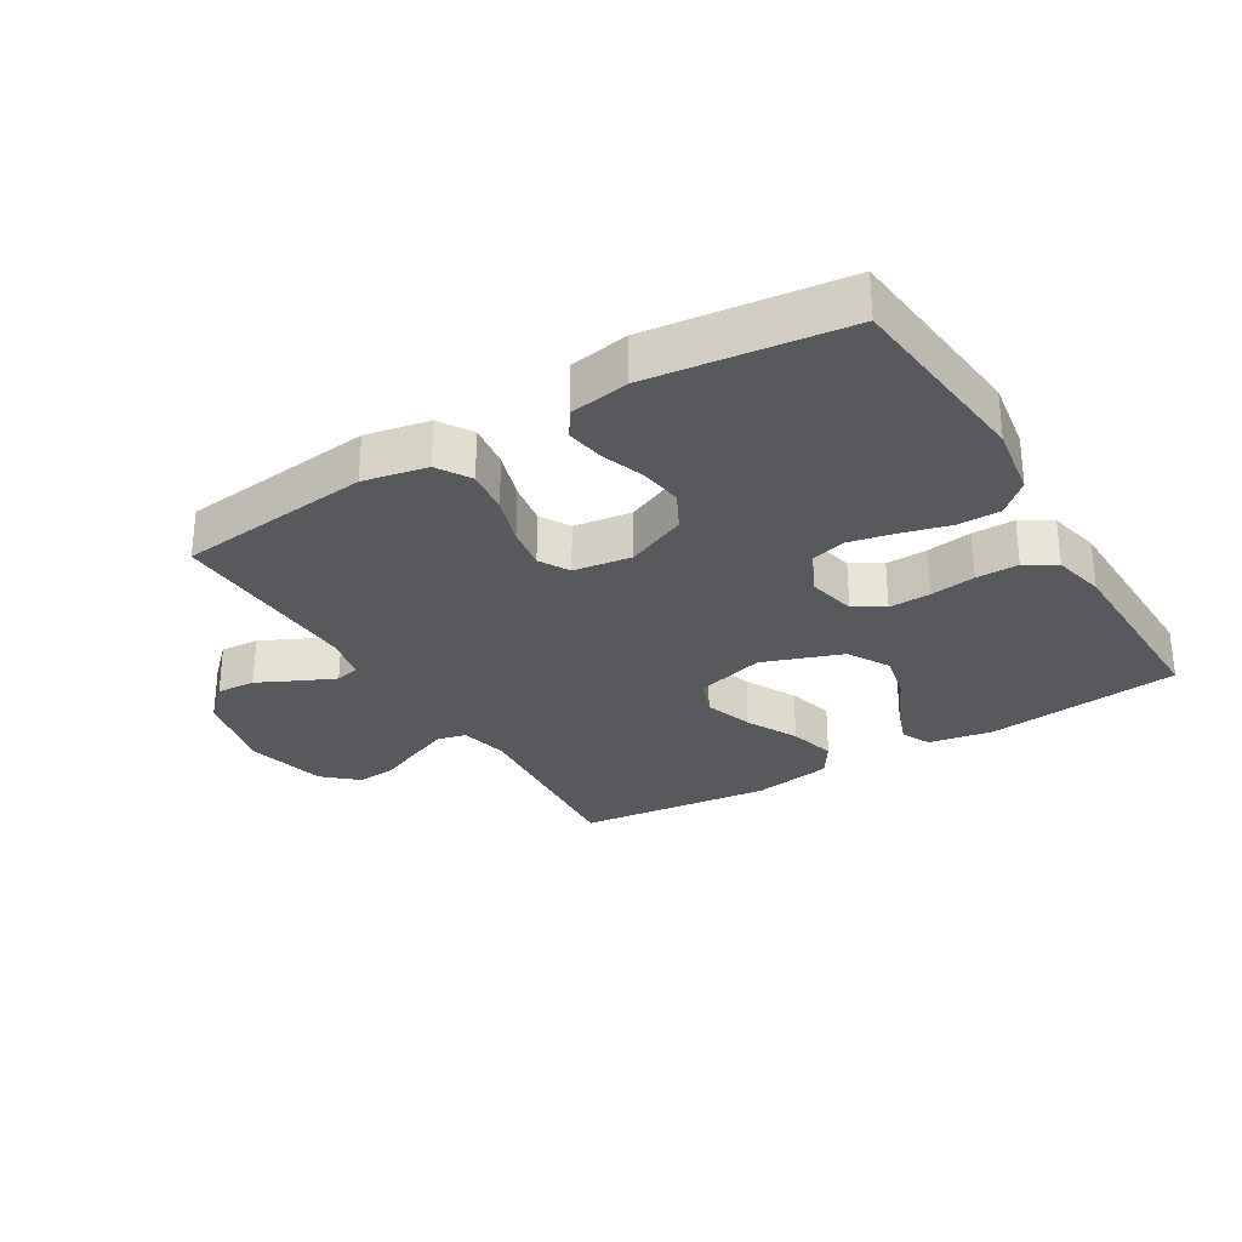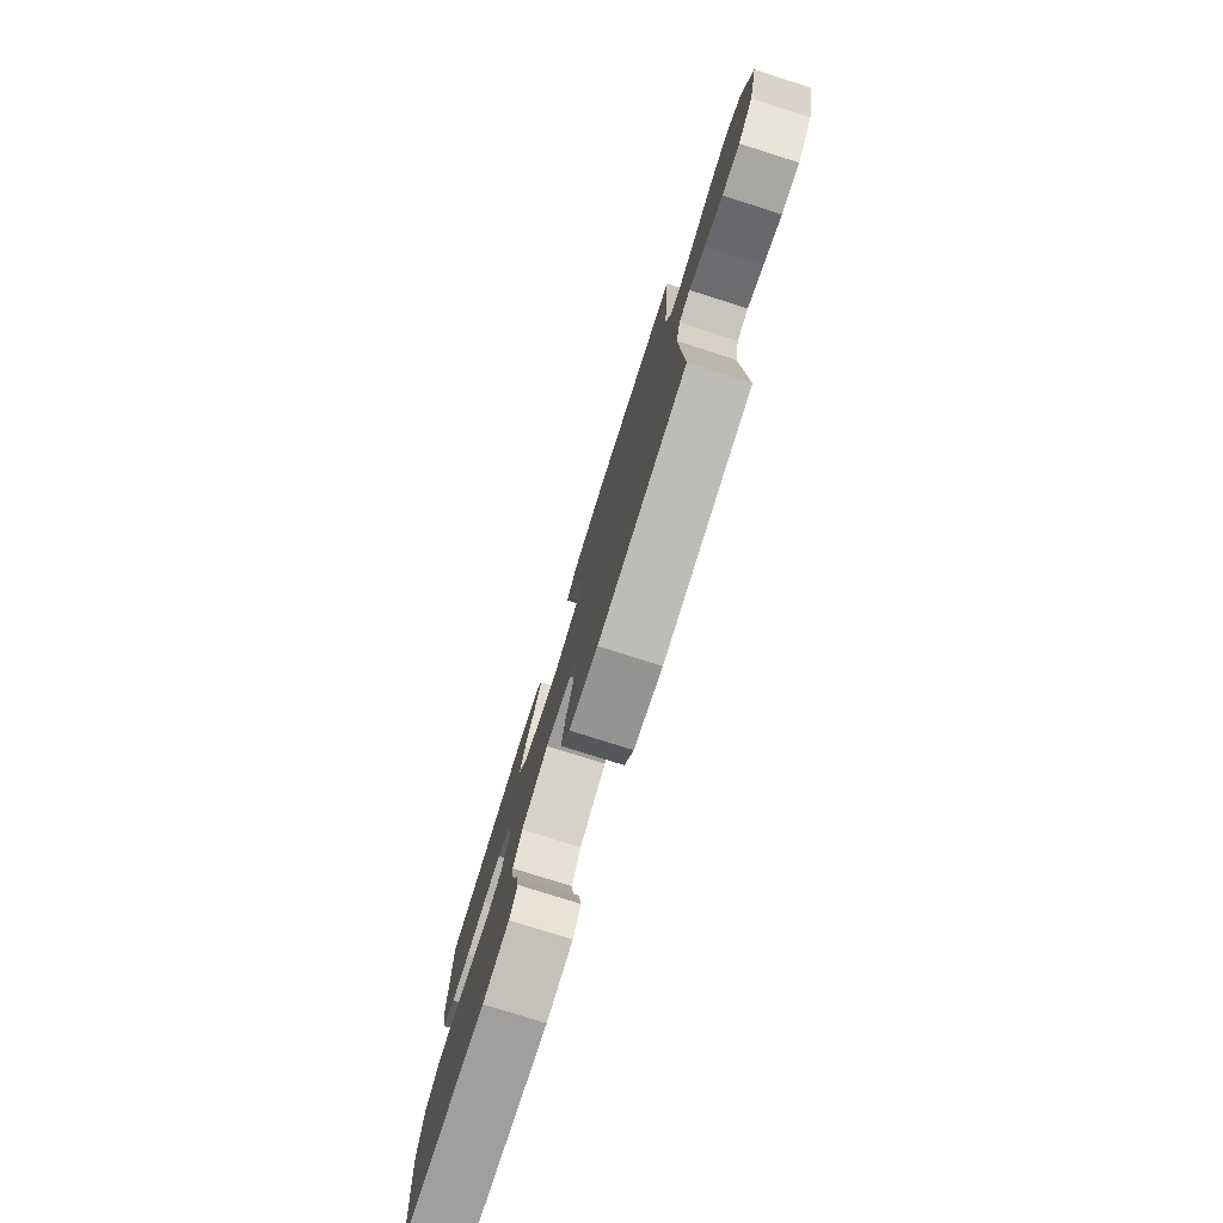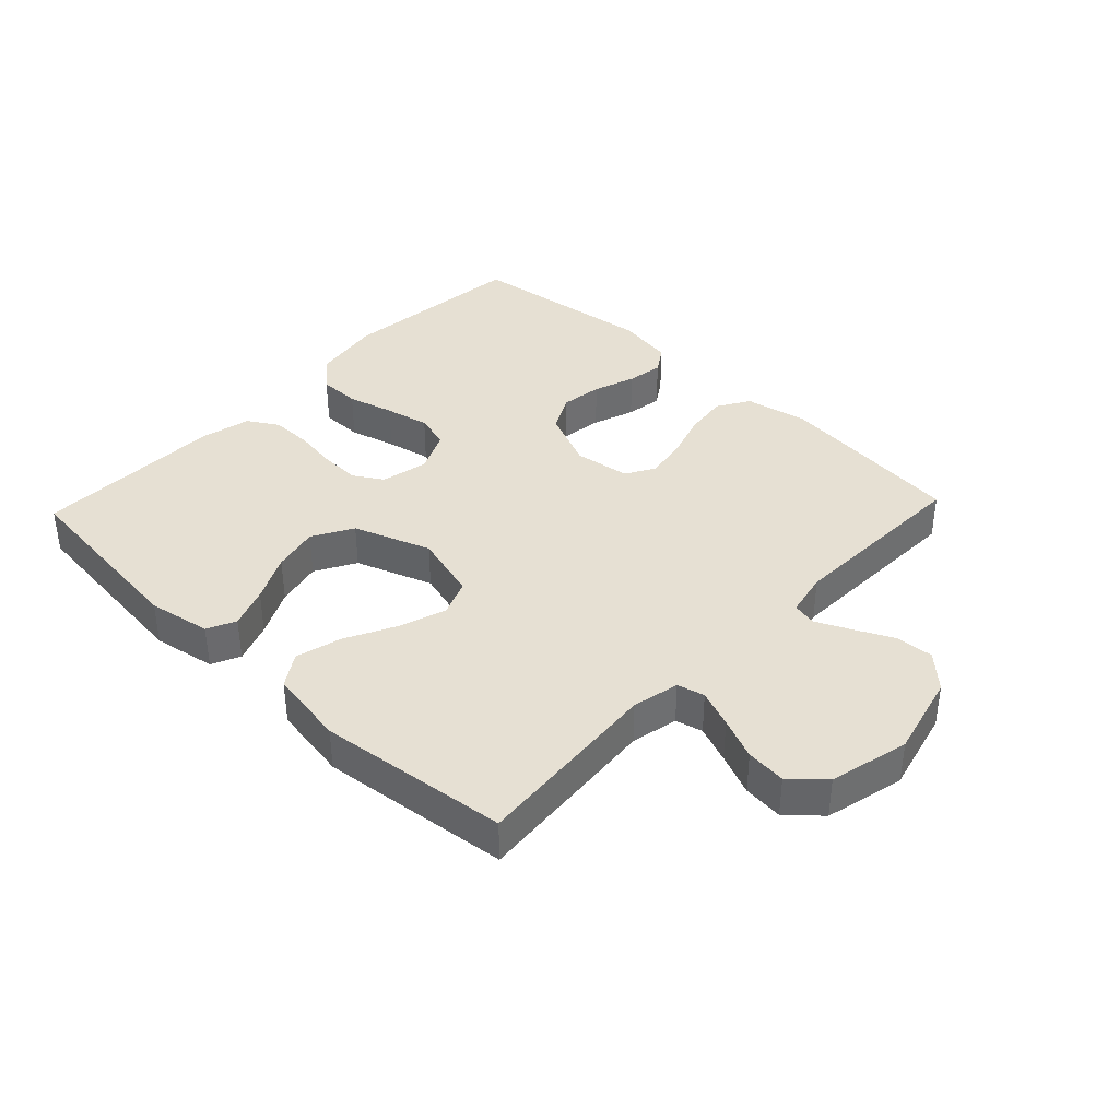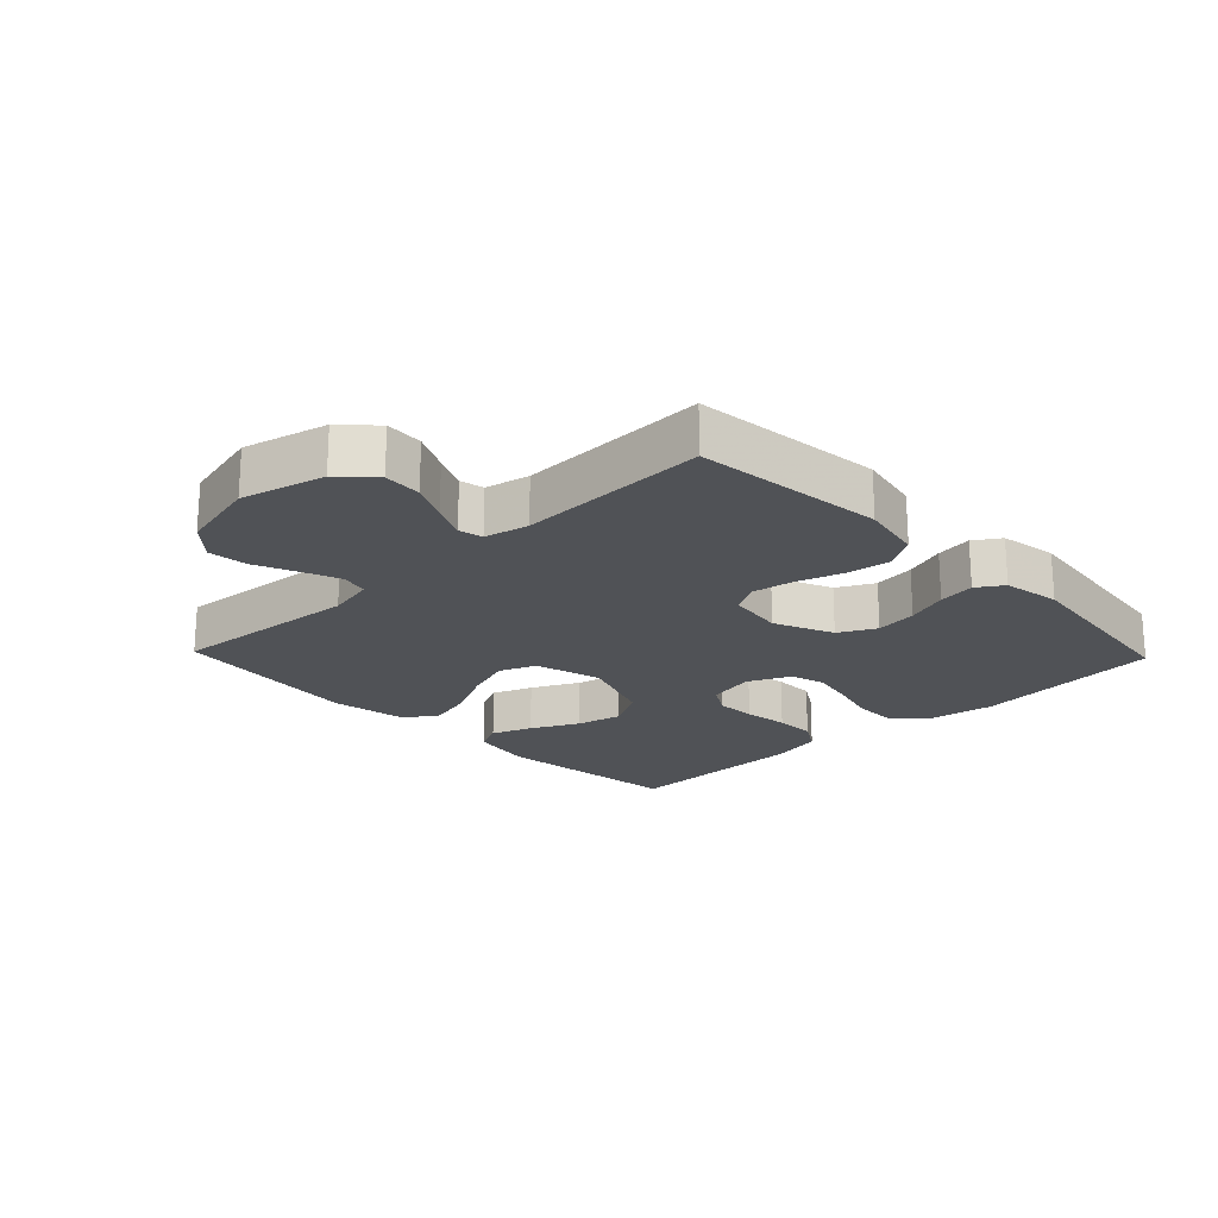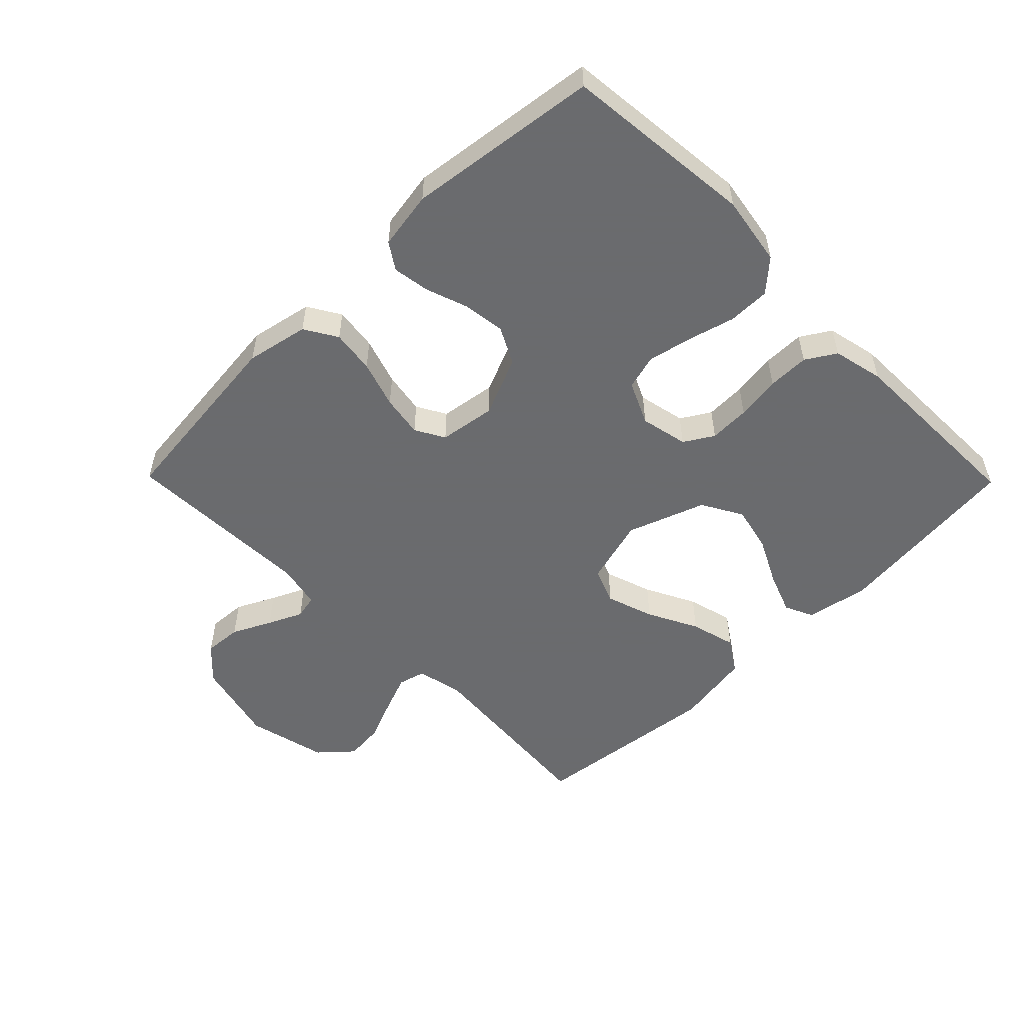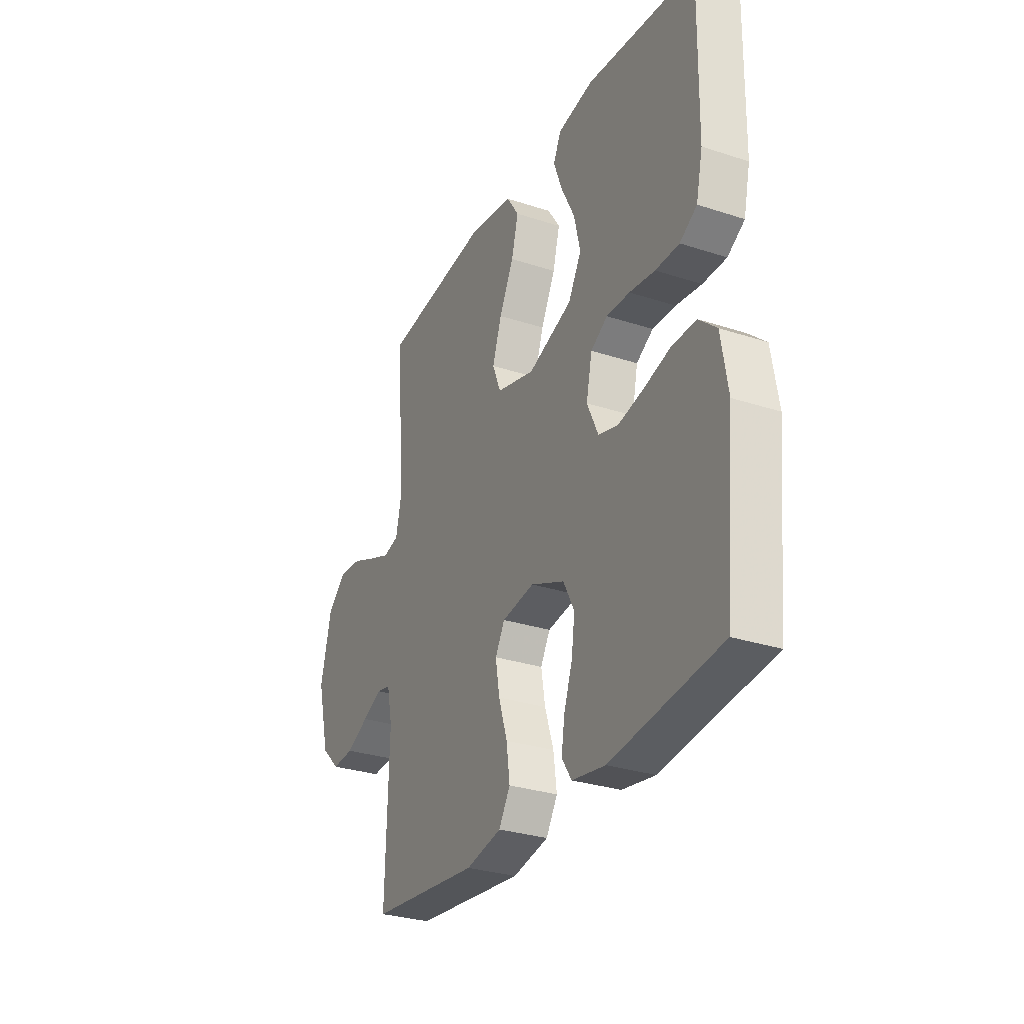
<metadata>
{"format":"obj","ext":"obj","renderer":"f3d","projection":"perspective","resolution":1024,"background":"white","views":[{"elev":-29.3,"azim":-148.7,"up":"+Y"},{"elev":-78.6,"azim":72.5,"up":"+Z"},{"elev":38.3,"azim":43.5,"up":"+Y"},{"elev":-20.8,"azim":133.8,"up":"+Y"},{"elev":-53.3,"azim":-135.5,"up":"+Y"},{"elev":-29.8,"azim":-115.6,"up":"+Z"}]}
</metadata>
<code>
v -0.5 0.07 -0.5
v -0.53 0.07 -0.2
v -0.512 0.07 -0.09
v -0.464 0.07 -0.047
v -0.398 0.07 -0.047
v -0.325 0.07 -0.067
v -0.255 0.07 -0.082
v -0.2 0.07 -0.067
v -0.169 0.07 0
v -0.185 0.07 0.075
v -0.231 0.07 0.103
v -0.295 0.07 0.101
v -0.365 0.07 0.091
v -0.43 0.07 0.091
v -0.477 0.07 0.12
v -0.495 0.07 0.2
v -0.5 0.07 0.5
v -0.2 0.07 0.533
v -0.101 0.07 0.515
v -0.08 0.07 0.47
v -0.104 0.07 0.406
v -0.141 0.07 0.332
v -0.158 0.07 0.259
v -0.122 0.07 0.195
v 0 0.07 0.151
v 0.105 0.07 0.18
v 0.128 0.07 0.237
v 0.103 0.07 0.312
v 0.063 0.07 0.391
v 0.044 0.07 0.463
v 0.078 0.07 0.515
v 0.2 0.07 0.535
v 0.5 0.07 0.5
v 0.475 0.07 0.2
v 0.491 0.07 0.126
v 0.534 0.07 0.115
v 0.593 0.07 0.138
v 0.659 0.07 0.166
v 0.722 0.07 0.172
v 0.773 0.07 0.126
v 0.803 0.07 0
v 0.77 0.07 -0.132
v 0.719 0.07 -0.181
v 0.659 0.07 -0.177
v 0.598 0.07 -0.147
v 0.544 0.07 -0.122
v 0.506 0.07 -0.13
v 0.491 0.07 -0.2
v 0.5 0.07 -0.5
v 0.2 0.07 -0.532
v 0.102 0.07 -0.512
v 0.071 0.07 -0.461
v 0.08 0.07 -0.393
v 0.104 0.07 -0.319
v 0.115 0.07 -0.253
v 0.089 0.07 -0.207
v 0 0.07 -0.194
v -0.093 0.07 -0.234
v -0.123 0.07 -0.292
v -0.114 0.07 -0.358
v -0.091 0.07 -0.424
v -0.082 0.07 -0.482
v -0.109 0.07 -0.523
v -0.2 0.07 -0.538
v -0.5 0 -0.5
v -0.53 0 -0.2
v -0.512 0 -0.09
v -0.464 0 -0.047
v -0.398 0 -0.047
v -0.325 0 -0.067
v -0.255 0 -0.082
v -0.2 0 -0.067
v -0.169 0 0
v -0.185 0 0.075
v -0.231 0 0.103
v -0.295 0 0.101
v -0.365 0 0.091
v -0.43 0 0.091
v -0.477 0 0.12
v -0.495 0 0.2
v -0.5 0 0.5
v -0.2 0 0.533
v -0.101 0 0.515
v -0.08 0 0.47
v -0.104 0 0.406
v -0.141 0 0.332
v -0.158 0 0.259
v -0.122 0 0.195
v 0 0 0.151
v 0.105 0 0.18
v 0.128 0 0.237
v 0.103 0 0.312
v 0.063 0 0.391
v 0.044 0 0.463
v 0.078 0 0.515
v 0.2 0 0.535
v 0.5 0 0.5
v 0.475 0 0.2
v 0.491 0 0.126
v 0.534 0 0.115
v 0.593 0 0.138
v 0.659 0 0.166
v 0.722 0 0.172
v 0.773 0 0.126
v 0.803 0 0
v 0.77 0 -0.132
v 0.719 0 -0.181
v 0.659 0 -0.177
v 0.598 0 -0.147
v 0.544 0 -0.122
v 0.506 0 -0.13
v 0.491 0 -0.2
v 0.5 0 -0.5
v 0.2 0 -0.532
v 0.102 0 -0.512
v 0.071 0 -0.461
v 0.08 0 -0.393
v 0.104 0 -0.319
v 0.115 0 -0.253
v 0.089 0 -0.207
v 0 0 -0.194
v -0.093 0 -0.234
v -0.123 0 -0.292
v -0.114 0 -0.358
v -0.091 0 -0.424
v -0.082 0 -0.482
v -0.109 0 -0.523
v -0.2 0 -0.538
f 4 5 6
f 3 4 6
f 2 3 6
f 1 2 6
f 64 1 6
f 63 64 6
f 62 63 6
f 61 62 6
f 60 61 6
f 59 60 6 7
f 58 59 7 8
f 57 58 8 9
f 56 57 9 10
f 52 53 54
f 51 52 54
f 50 51 54
f 49 50 54
f 48 49 54
f 47 48 54 55
f 43 44 45
f 42 43 45
f 41 42 45
f 40 41 45
f 39 40 45
f 38 39 45
f 37 38 45
f 36 37 45 46
f 35 36 46 47
f 32 33 34
f 31 32 34
f 30 31 34
f 29 30 34
f 28 29 34
f 34 35 47
f 28 34 47
f 27 28 47
f 20 21 22
f 19 20 22
f 18 19 22
f 17 18 22
f 16 17 22
f 15 16 22
f 14 15 22
f 13 14 22
f 12 13 22
f 11 12 22 23
f 10 11 23 24
f 47 55 56
f 27 47 56
f 26 27 56
f 25 26 56 10
f 10 24 25
f 70 69 68
f 70 68 67
f 70 67 66
f 70 66 65
f 70 65 128
f 70 128 127
f 70 127 126
f 70 126 125
f 70 125 124
f 71 70 124 123
f 72 71 123 122
f 73 72 122 121
f 74 73 121 120
f 118 117 116
f 118 116 115
f 118 115 114
f 118 114 113
f 118 113 112
f 119 118 112 111
f 109 108 107
f 109 107 106
f 109 106 105
f 109 105 104
f 109 104 103
f 109 103 102
f 109 102 101
f 110 109 101 100
f 111 110 100 99
f 98 97 96
f 98 96 95
f 98 95 94
f 98 94 93
f 98 93 92
f 111 99 98
f 111 98 92
f 111 92 91
f 86 85 84
f 86 84 83
f 86 83 82
f 86 82 81
f 86 81 80
f 86 80 79
f 86 79 78
f 86 78 77
f 86 77 76
f 87 86 76 75
f 88 87 75 74
f 120 119 111
f 120 111 91
f 120 91 90
f 74 120 90 89
f 89 88 74
f 1 65 66 2
f 2 66 67 3
f 3 67 68 4
f 4 68 69 5
f 5 69 70 6
f 6 70 71 7
f 7 71 72 8
f 8 72 73 9
f 9 73 74 10
f 10 74 75 11
f 11 75 76 12
f 12 76 77 13
f 13 77 78 14
f 14 78 79 15
f 15 79 80 16
f 16 80 81 17
f 17 81 82 18
f 18 82 83 19
f 19 83 84 20
f 20 84 85 21
f 21 85 86 22
f 22 86 87 23
f 23 87 88 24
f 24 88 89 25
f 25 89 90 26
f 26 90 91 27
f 27 91 92 28
f 28 92 93 29
f 29 93 94 30
f 30 94 95 31
f 31 95 96 32
f 32 96 97 33
f 33 97 98 34
f 34 98 99 35
f 35 99 100 36
f 36 100 101 37
f 37 101 102 38
f 38 102 103 39
f 39 103 104 40
f 40 104 105 41
f 41 105 106 42
f 42 106 107 43
f 43 107 108 44
f 44 108 109 45
f 45 109 110 46
f 46 110 111 47
f 47 111 112 48
f 48 112 113 49
f 49 113 114 50
f 50 114 115 51
f 51 115 116 52
f 52 116 117 53
f 53 117 118 54
f 54 118 119 55
f 55 119 120 56
f 56 120 121 57
f 57 121 122 58
f 58 122 123 59
f 59 123 124 60
f 60 124 125 61
f 61 125 126 62
f 62 126 127 63
f 63 127 128 64
f 64 128 65 1

</code>
